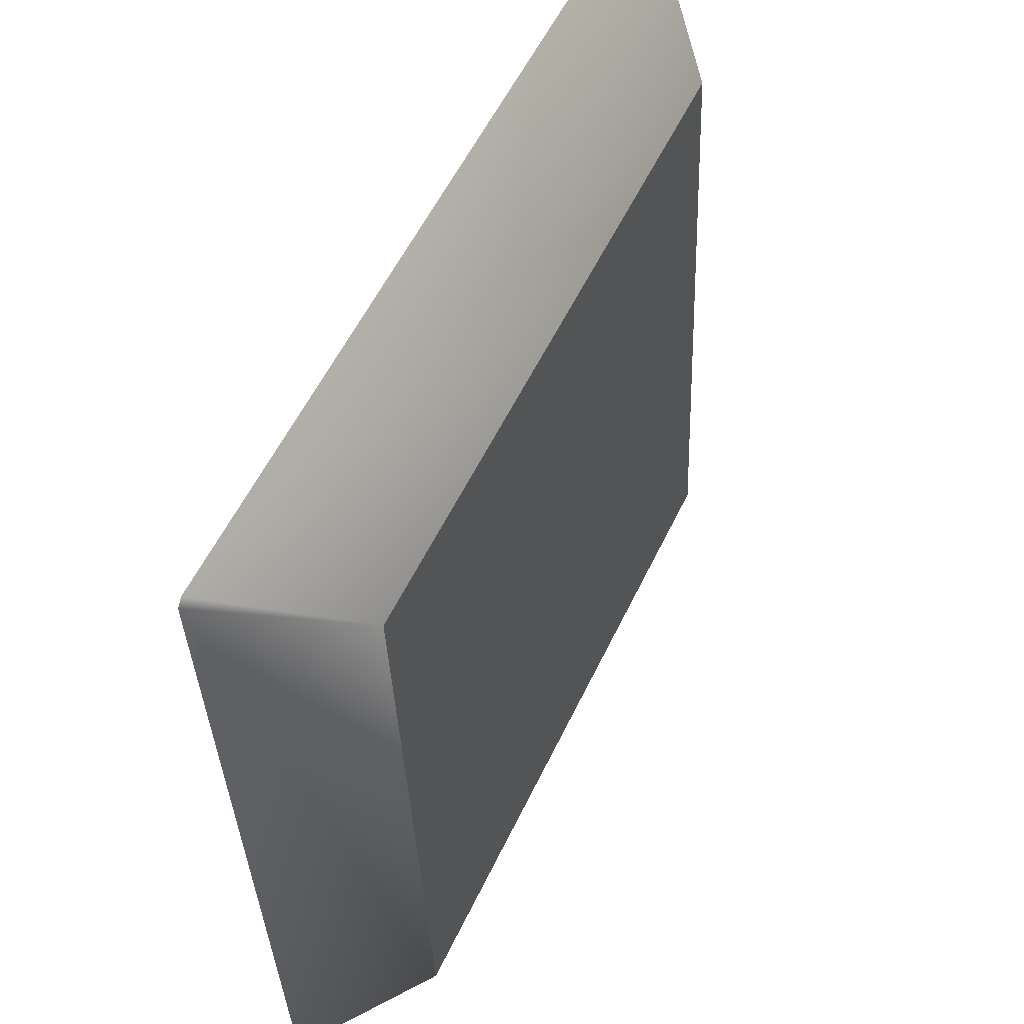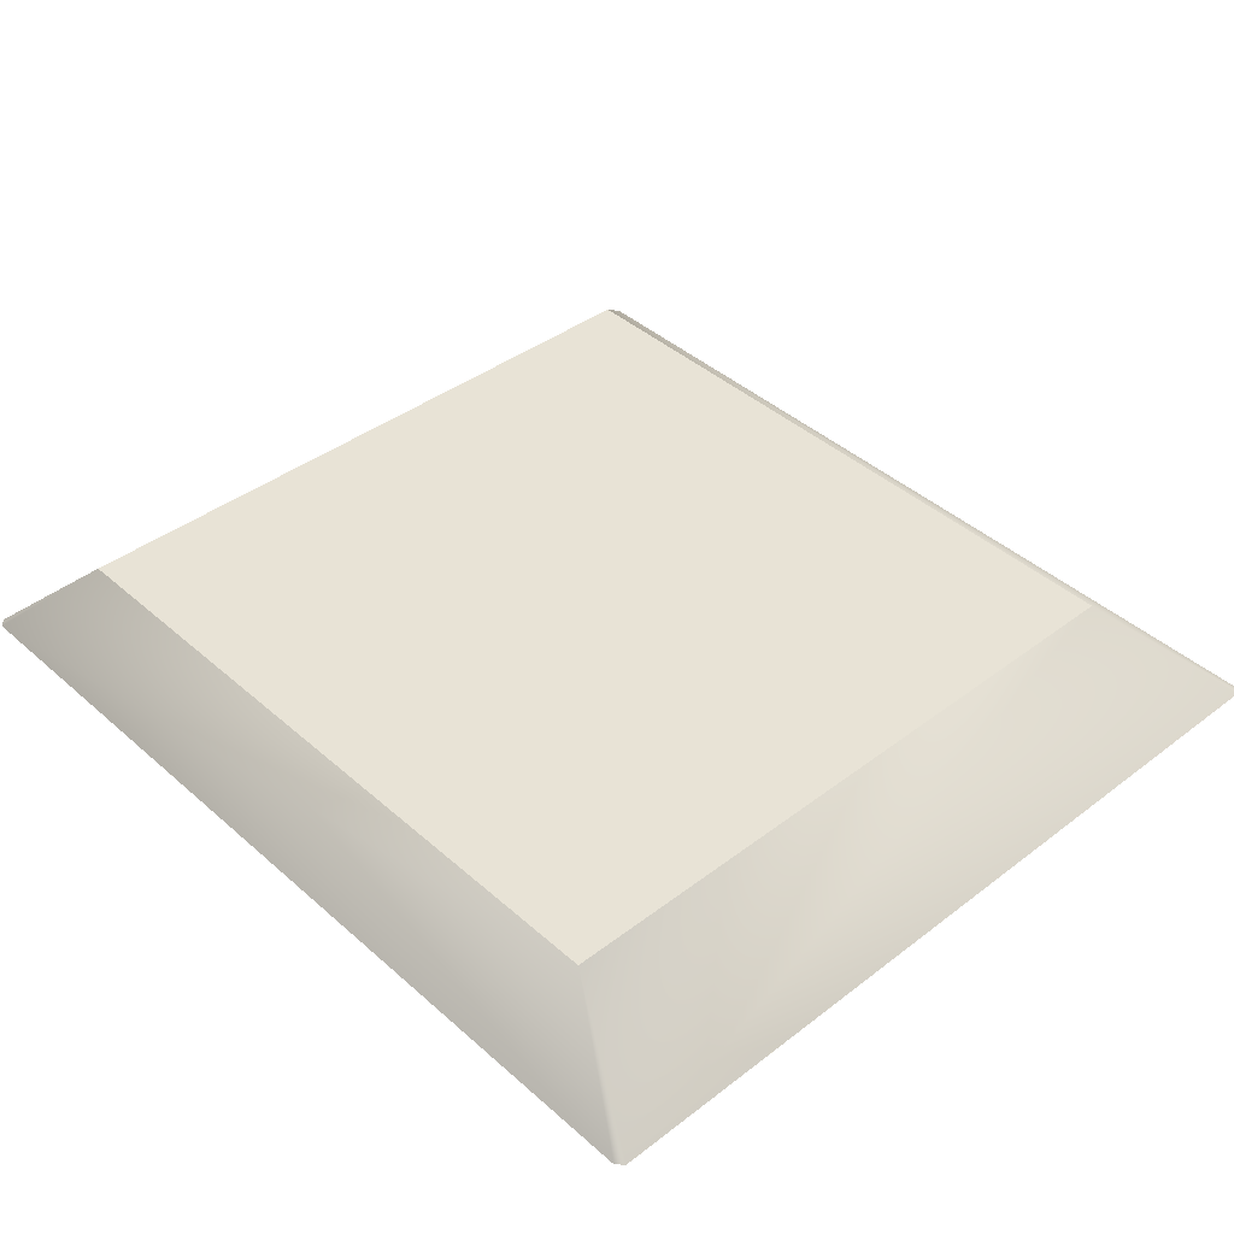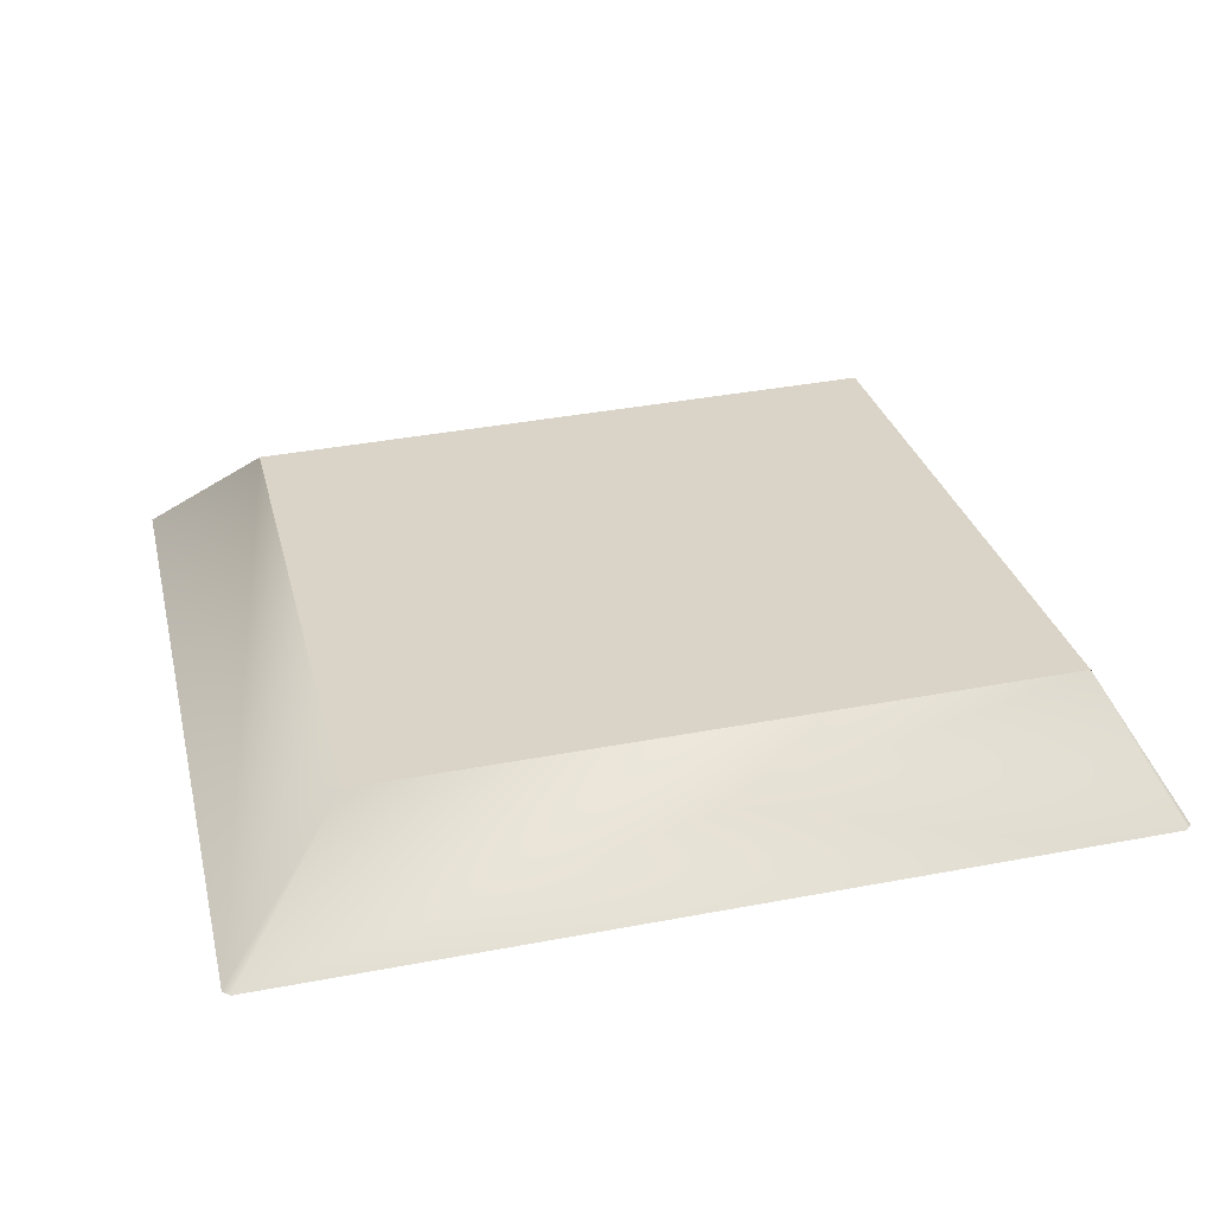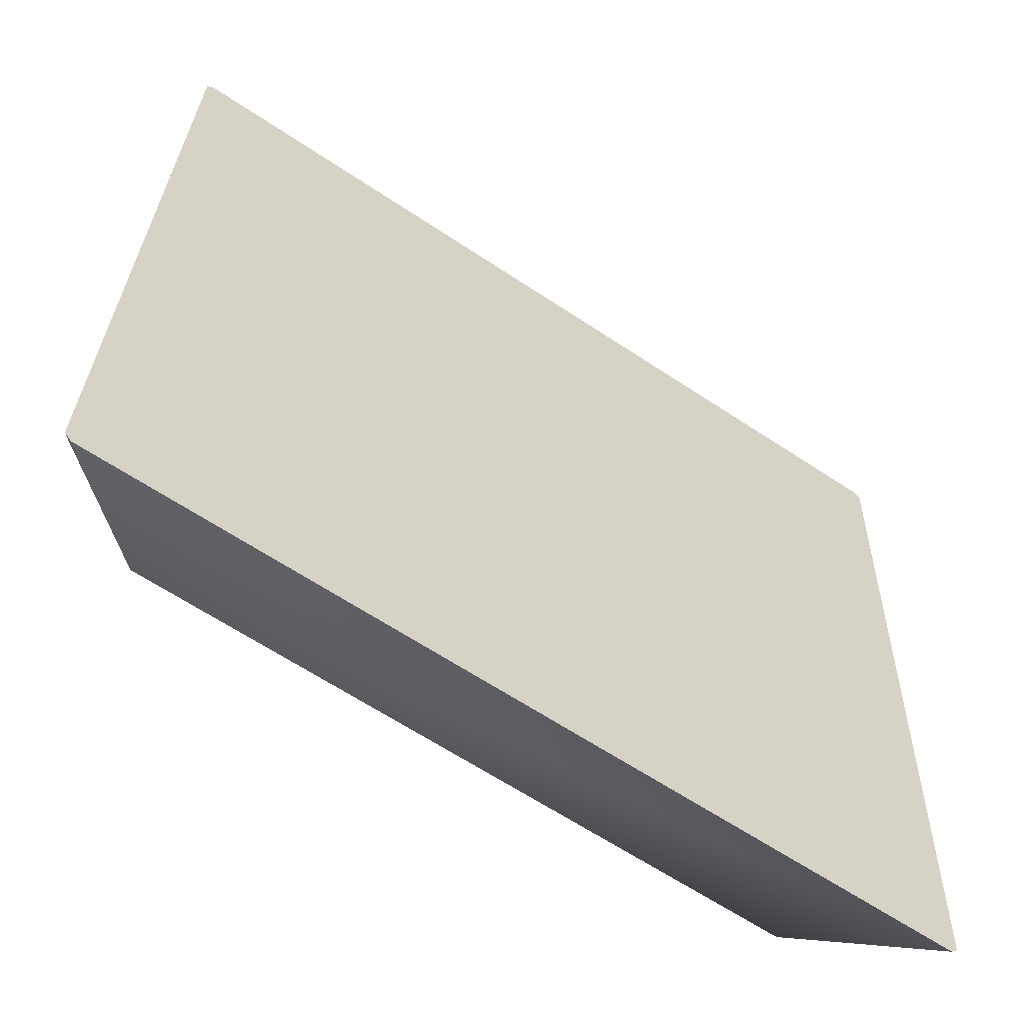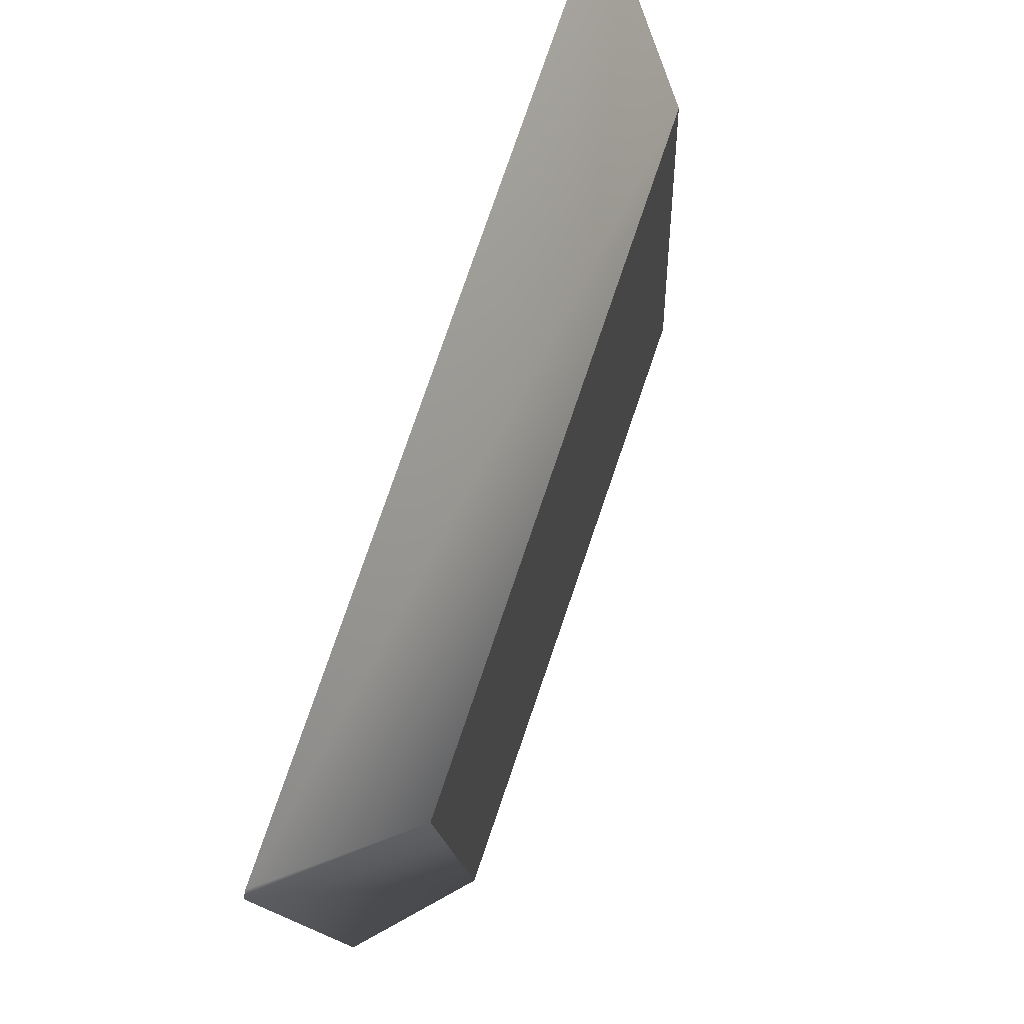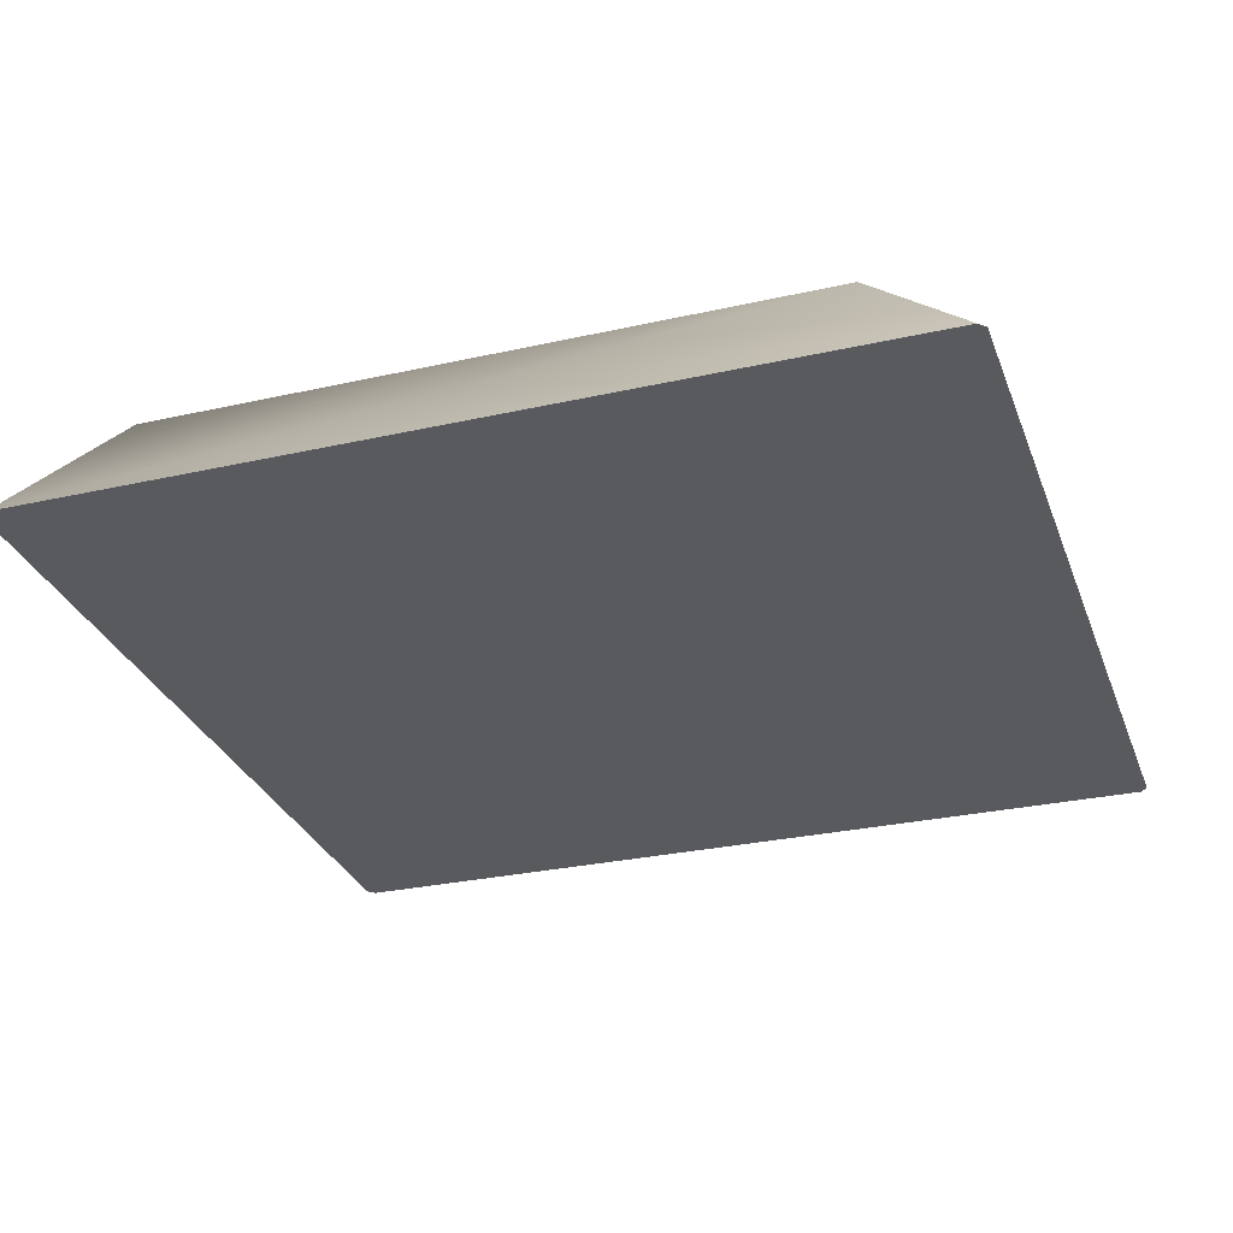
<metadata>
{"format":"obj","ext":"obj","renderer":"f3d","projection":"perspective","resolution":1024,"background":"white","views":[{"elev":55.6,"azim":115.2,"up":"+Z"},{"elev":42.5,"azim":-133.7,"up":"+Y"},{"elev":28.7,"azim":77.0,"up":"+Y"},{"elev":-63.3,"azim":-34.0,"up":"+Z"},{"elev":78.0,"azim":108.9,"up":"+Z"},{"elev":-28.3,"azim":-161.1,"up":"+Y"}]}
</metadata>
<code>
o Group100/mesh91/mesh91-geometry#mesh91-geometry
v 0.7033 0.01119 0.1361
v 0.6468 0.01355 0.07966
v 0.6468 0.01119 0.1361
v 0.7033 0.01355 0.07966
v 0.6374 0.004608 0.07516
v 0.7121 0.001637 0.146
v 0.7127 0.001662 0.1455
v 0.7121 0.004633 0.07458
v 0.6374 0.001662 0.1455
v 0.638 0.004633 0.07458
v 0.638 0.001637 0.146
v 0.7127 0.004608 0.07516
f 1 2 3
f 2 1 4
f 3 2 1
f 4 1 2
f 5 3 2
f 2 3 5
f 3 6 1
f 1 6 3
f 7 4 1
f 1 4 7
f 8 2 4
f 4 2 8
f 3 5 9
f 9 5 3
f 2 10 5
f 5 10 2
f 6 3 11
f 11 3 6
f 7 1 6
f 6 1 7
f 4 7 12
f 12 7 4
f 2 8 10
f 10 8 2
f 12 8 4
f 4 8 12
f 10 9 5
f 5 9 10
f 3 9 11
f 11 9 3
f 11 8 6
f 6 8 11
f 6 12 7
f 7 12 6
f 11 10 8
f 8 10 11
f 6 8 12
f 12 8 6
f 9 10 11
f 11 10 9

</code>
